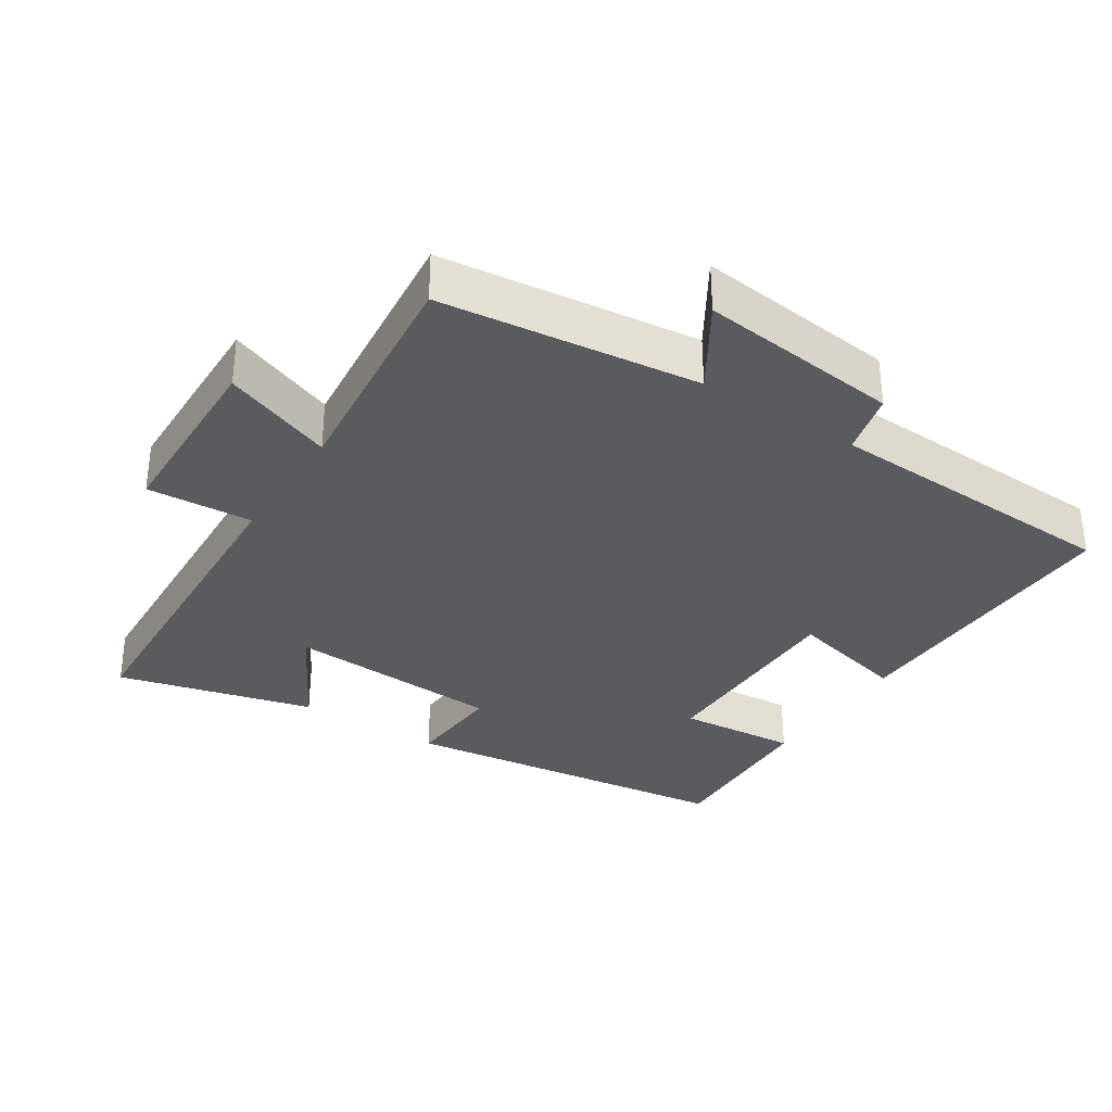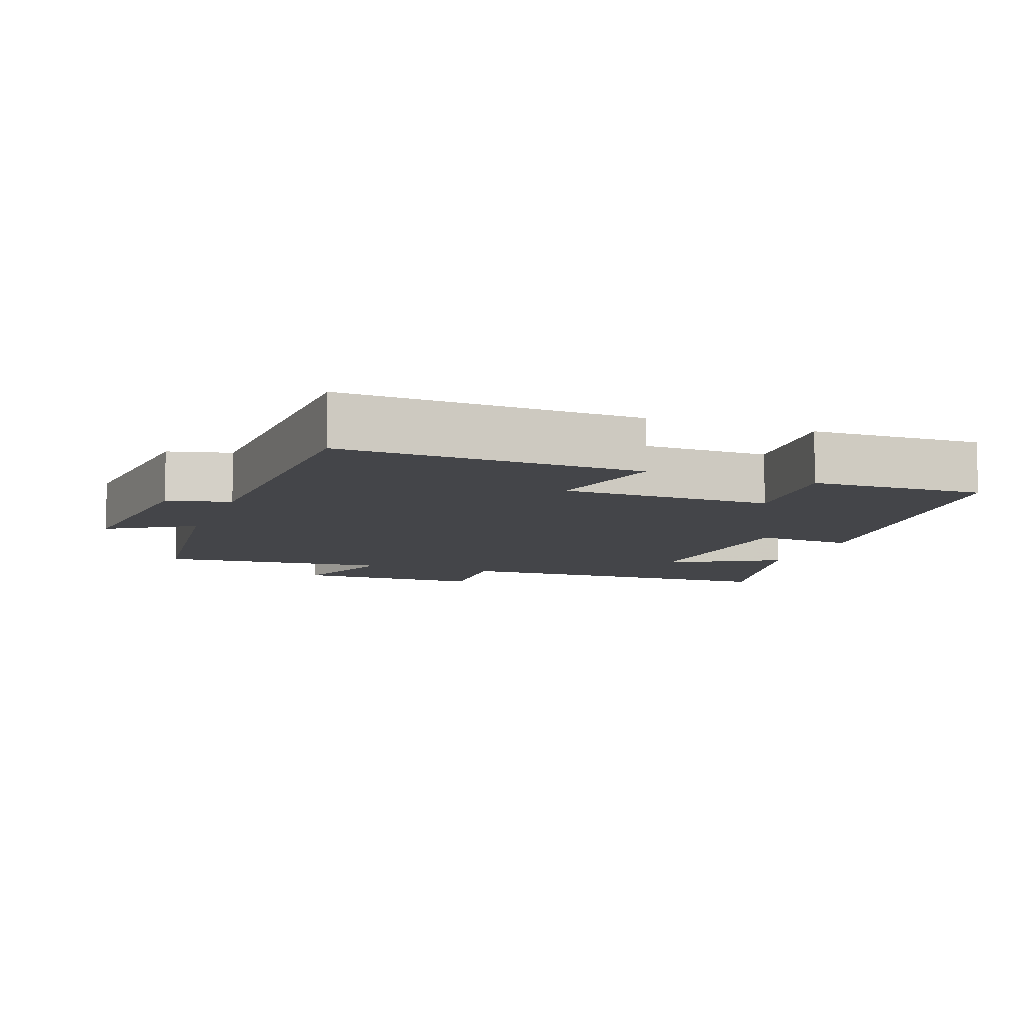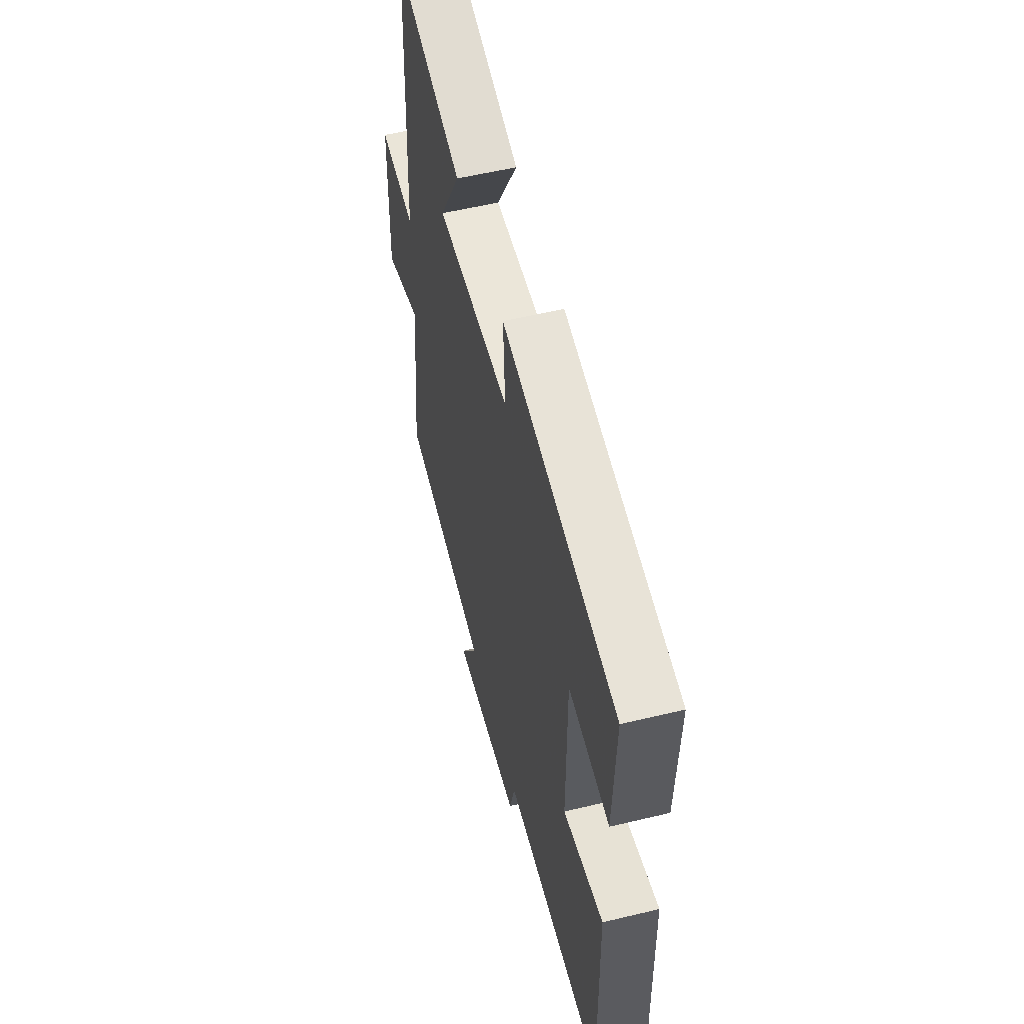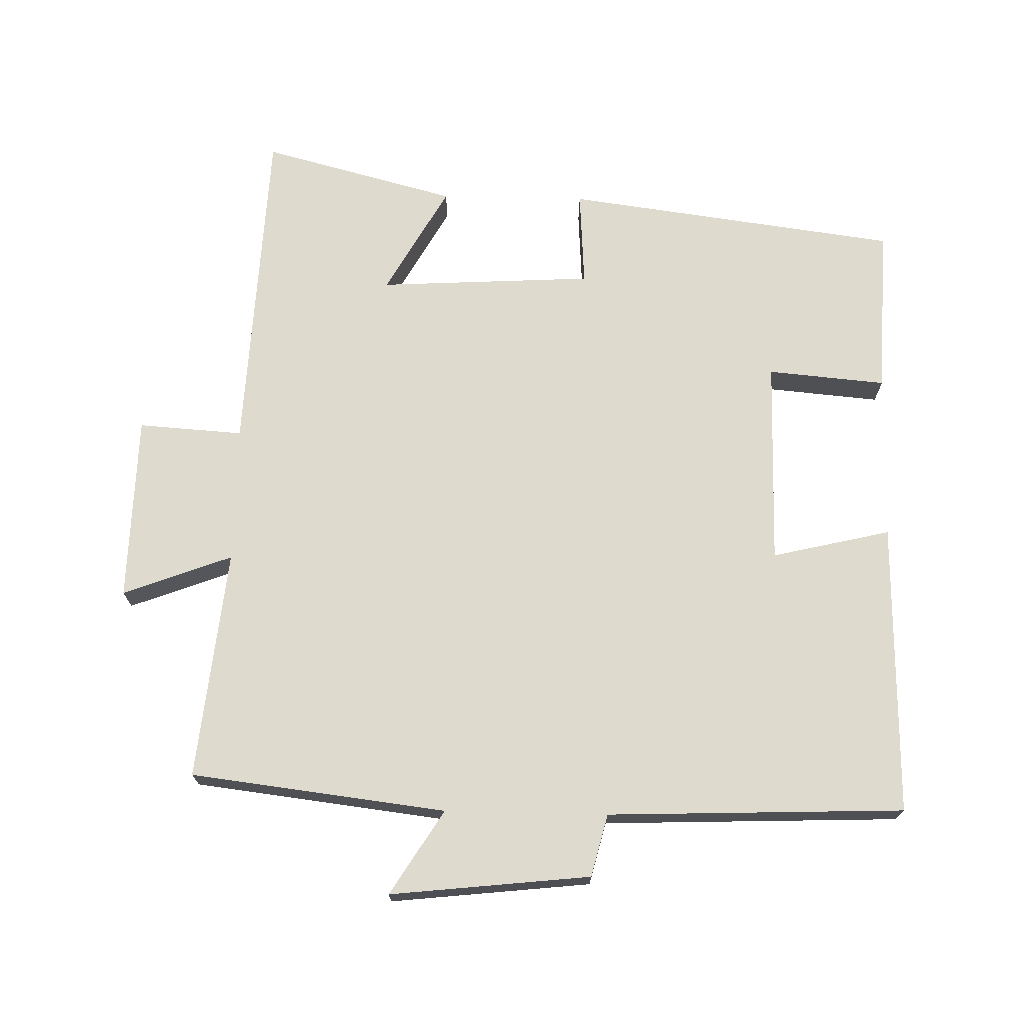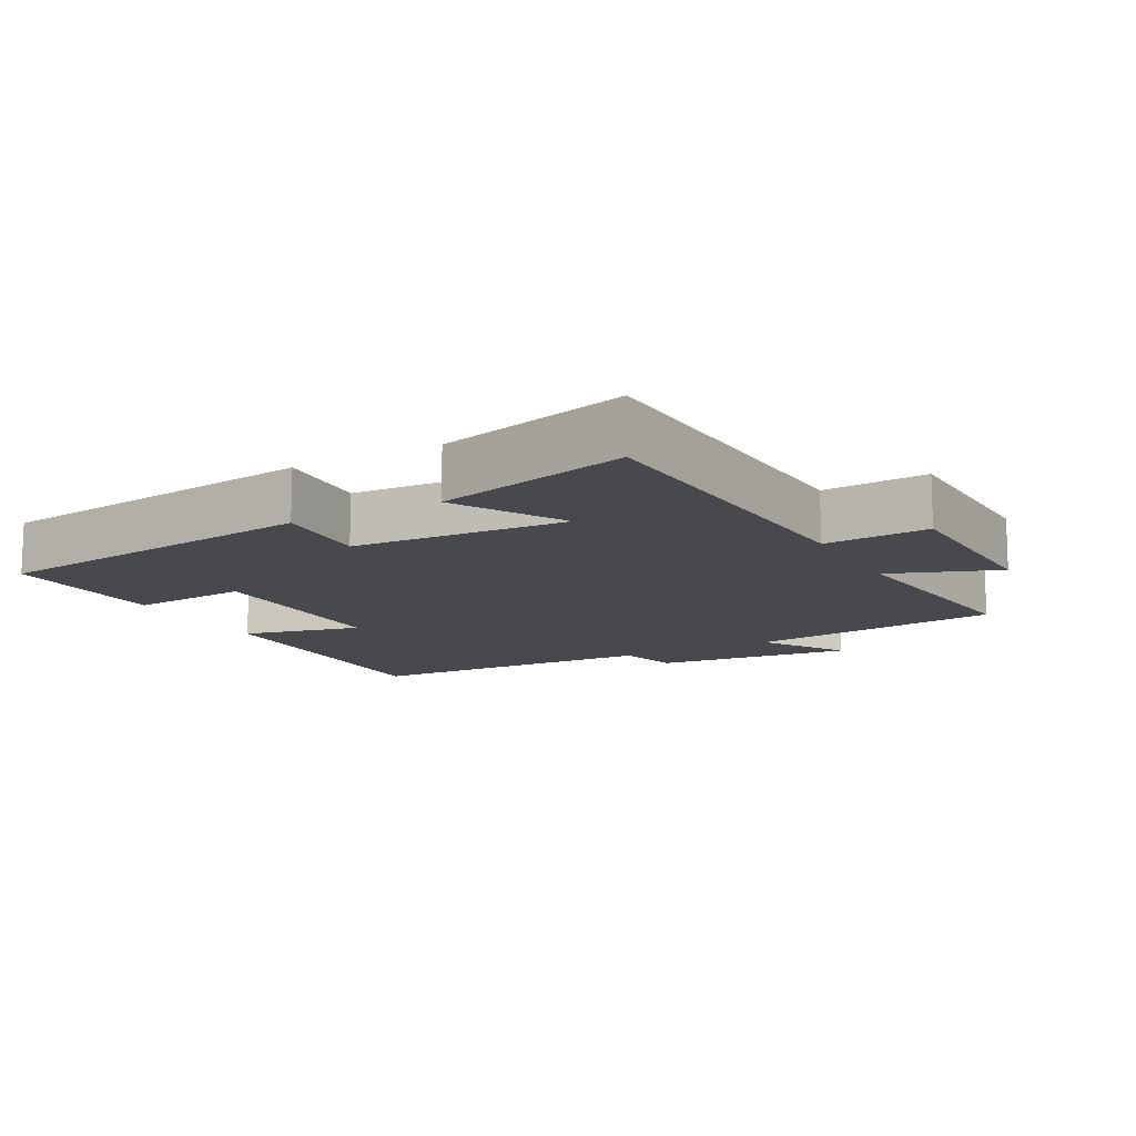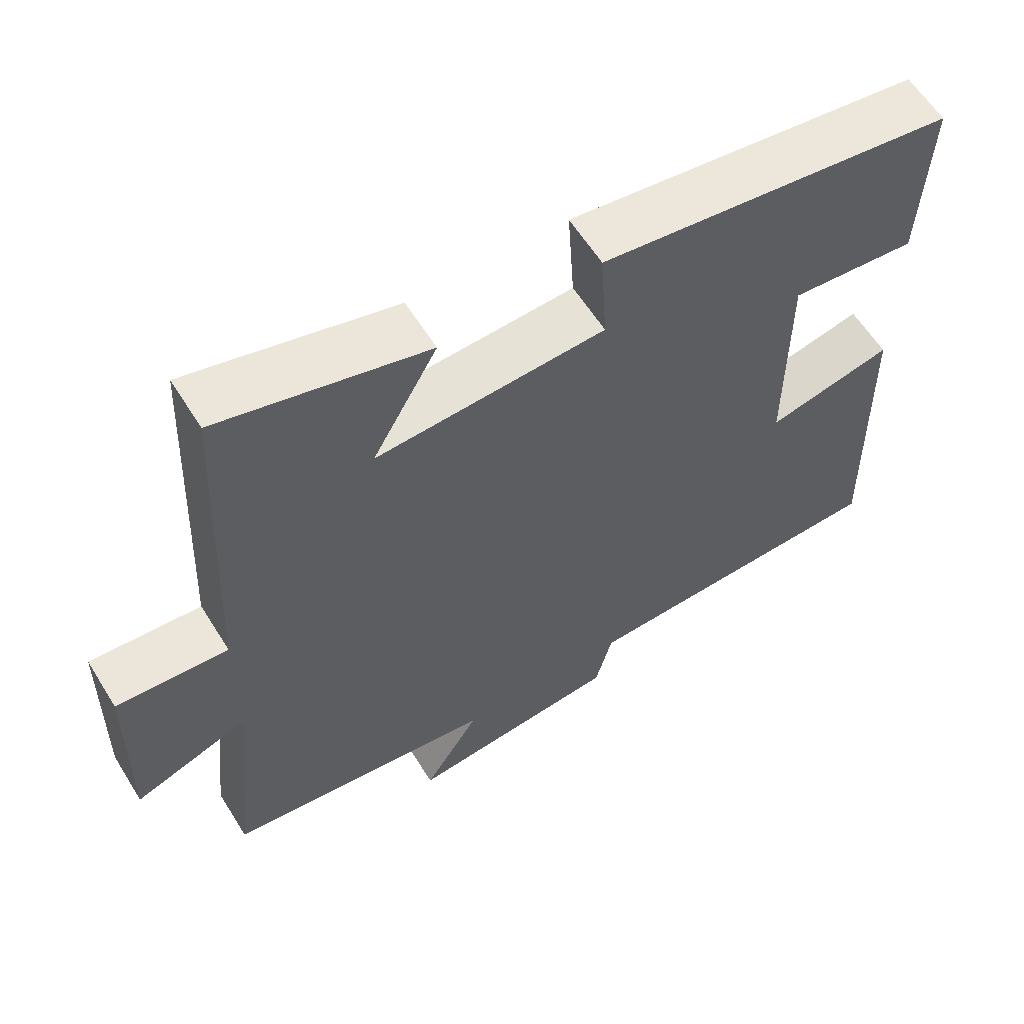
<metadata>
{"format":"obj","ext":"obj","renderer":"f3d","projection":"perspective","resolution":1024,"background":"white","views":[{"elev":-33.3,"azim":147.0,"up":"+Y"},{"elev":-9.1,"azim":-110.6,"up":"+Y"},{"elev":55.7,"azim":-104.2,"up":"+Z"},{"elev":71.2,"azim":-178.7,"up":"+Y"},{"elev":-12.5,"azim":28.8,"up":"+Y"},{"elev":60.2,"azim":148.2,"up":"+Z"}]}
</metadata>
<code>
v -0.509 0.07 -0.484
v -0.5 0.07 -0.056
v -0.327 0.07 -0.097
v -0.327 0.07 0.205
v -0.5 0.07 0.19
v -0.51 0.07 0.436
v -0.023 0.07 0.5
v -0.032 0.07 0.359
v 0.282 0.07 0.341
v 0.193 0.07 0.5
v 0.477 0.07 0.574
v 0.5 0.07 0.083
v 0.653 0.07 0.093
v 0.659 0.07 -0.179
v 0.5 0.07 -0.119
v 0.535 0.07 -0.455
v 0.162 0.07 -0.5
v 0.239 0.07 -0.623
v -0.053 0.07 -0.591
v -0.076 0.07 -0.5
v -0.509 0 -0.484
v -0.5 0 -0.056
v -0.327 0 -0.097
v -0.327 0 0.205
v -0.5 0 0.19
v -0.51 0 0.436
v -0.023 0 0.5
v -0.032 0 0.359
v 0.282 0 0.341
v 0.193 0 0.5
v 0.477 0 0.574
v 0.5 0 0.083
v 0.653 0 0.093
v 0.659 0 -0.179
v 0.5 0 -0.119
v 0.535 0 -0.455
v 0.162 0 -0.5
v 0.239 0 -0.623
v -0.053 0 -0.591
v -0.076 0 -0.5
f 17 18 19 20
f 15 16 17 20
f 15 20 1
f 12 13 14 15
f 9 10 11 12
f 8 9 12 15
f 5 6 7 8
f 4 5 8
f 3 4 8 15
f 1 2 3
f 1 3 15
f 40 39 38 37
f 40 37 36 35
f 21 40 35
f 35 34 33 32
f 32 31 30 29
f 35 32 29 28
f 28 27 26 25
f 28 25 24
f 35 28 24 23
f 23 22 21
f 35 23 21
f 1 21 22 2
f 2 22 23 3
f 3 23 24 4
f 4 24 25 5
f 5 25 26 6
f 6 26 27 7
f 7 27 28 8
f 8 28 29 9
f 9 29 30 10
f 10 30 31 11
f 11 31 32 12
f 12 32 33 13
f 13 33 34 14
f 14 34 35 15
f 15 35 36 16
f 16 36 37 17
f 17 37 38 18
f 18 38 39 19
f 19 39 40 20
f 20 40 21 1

</code>
